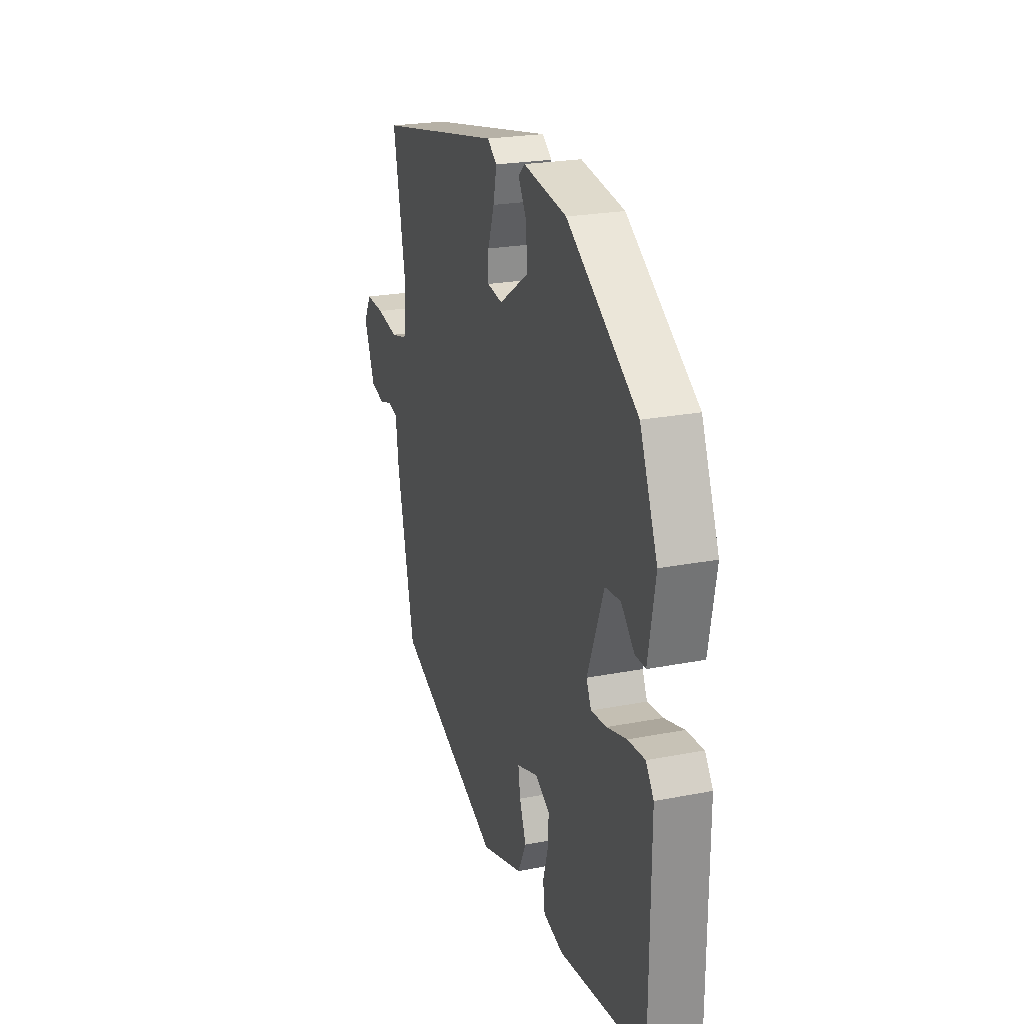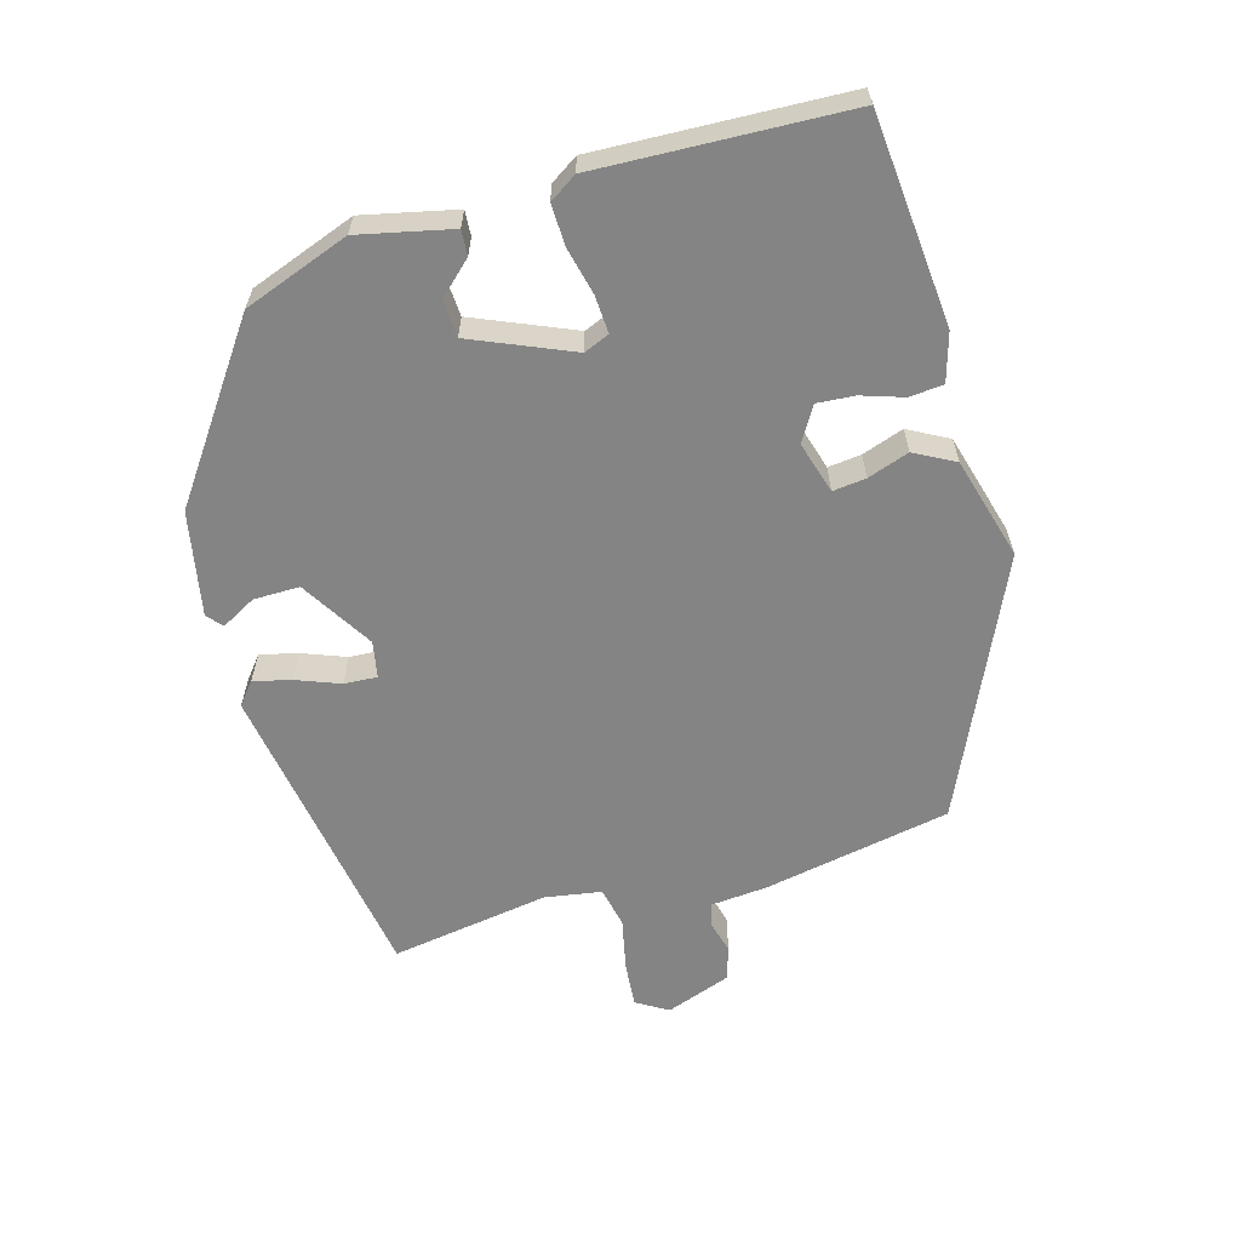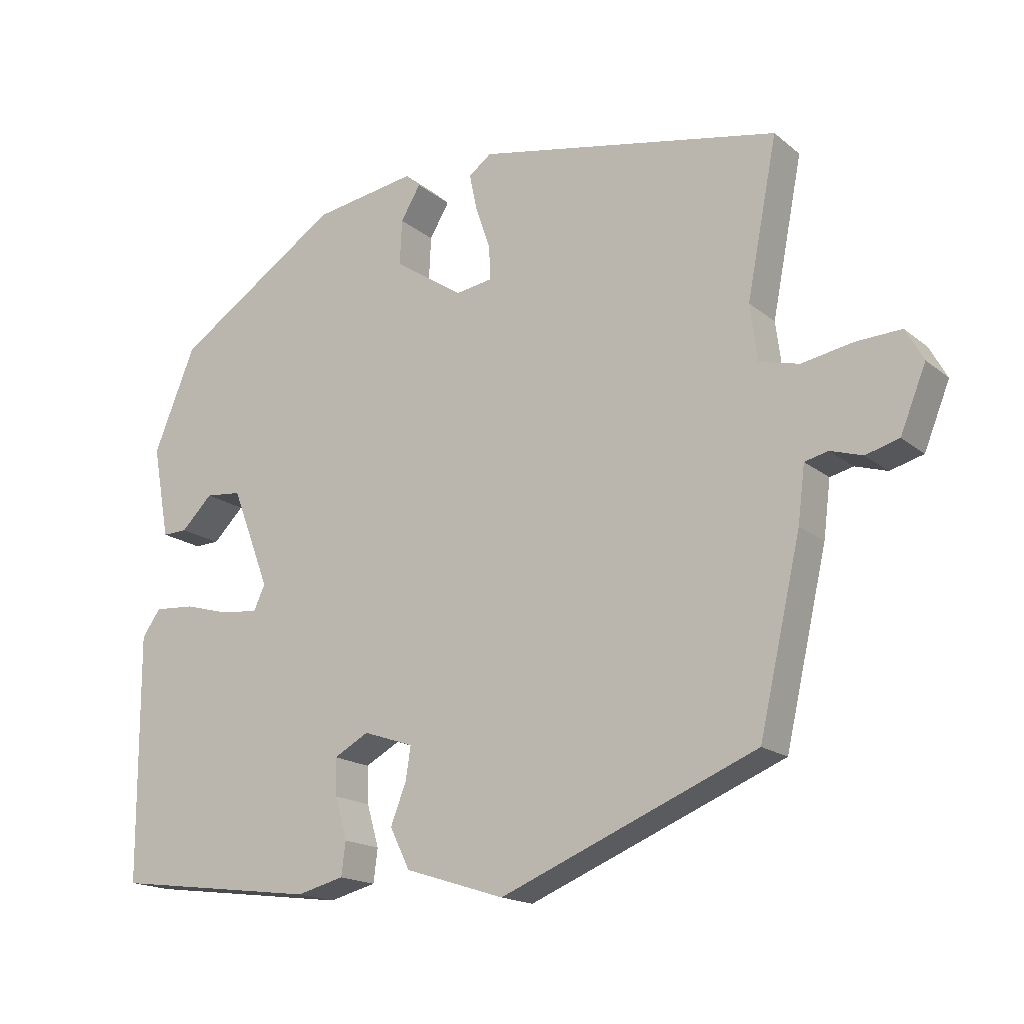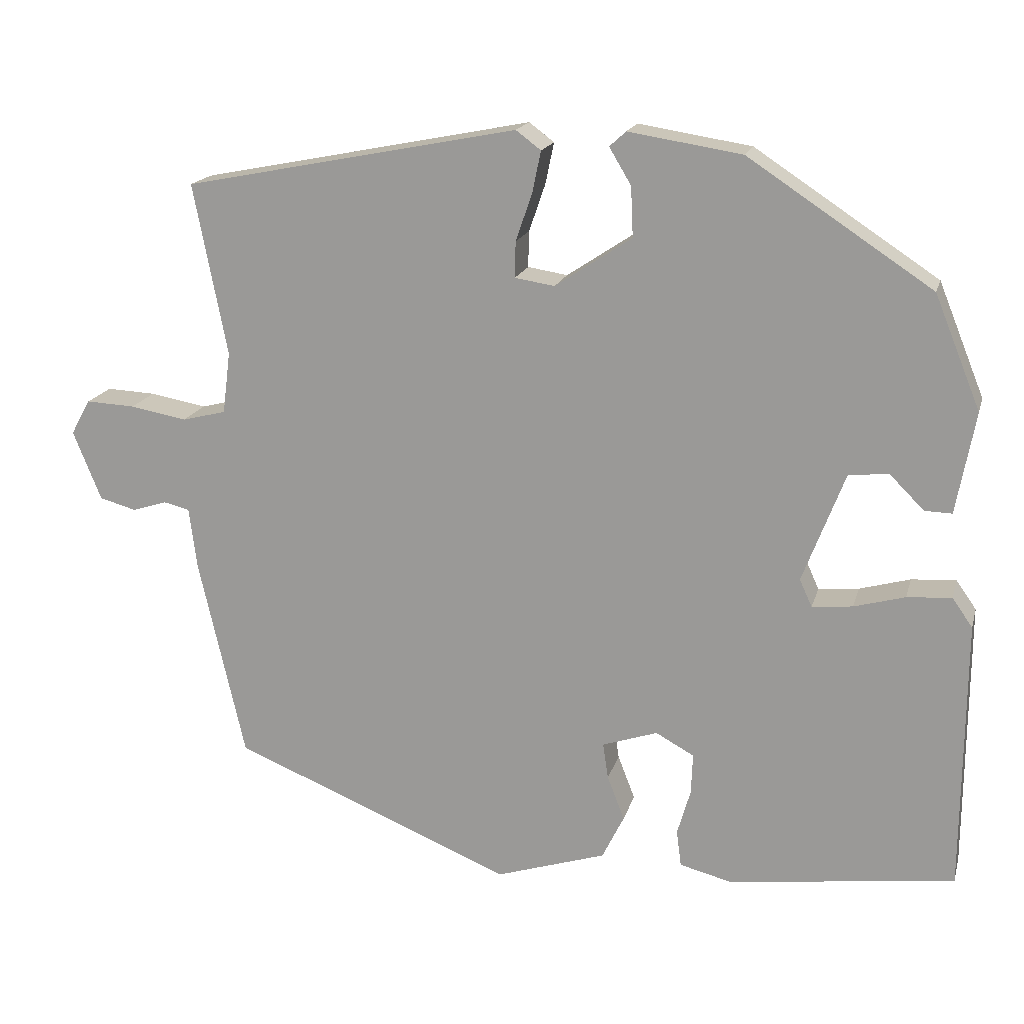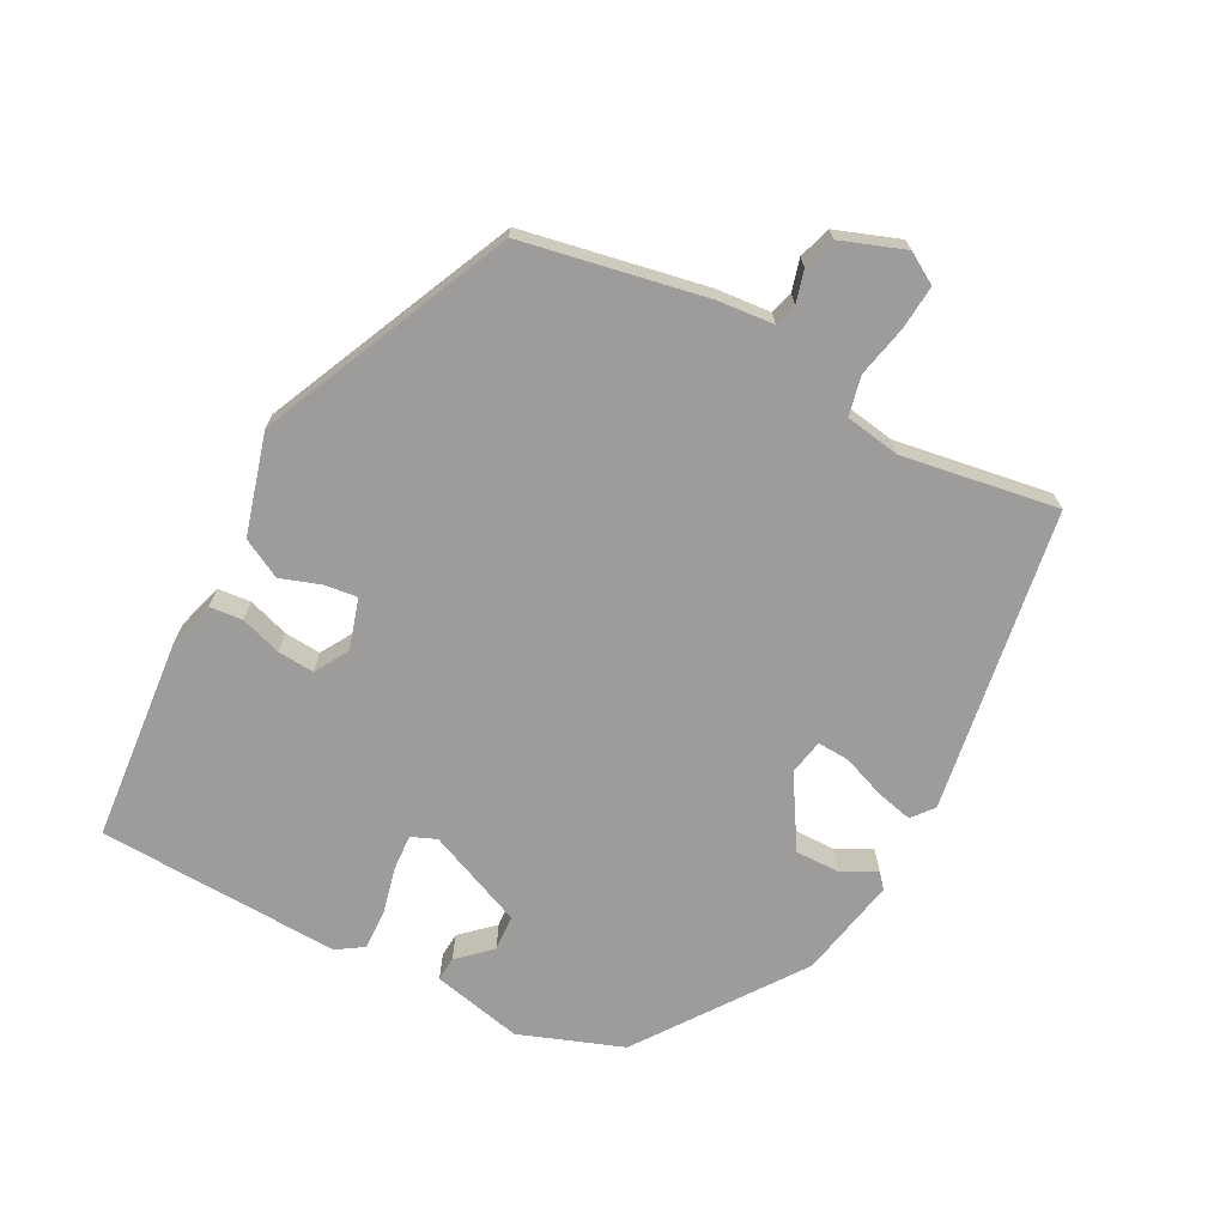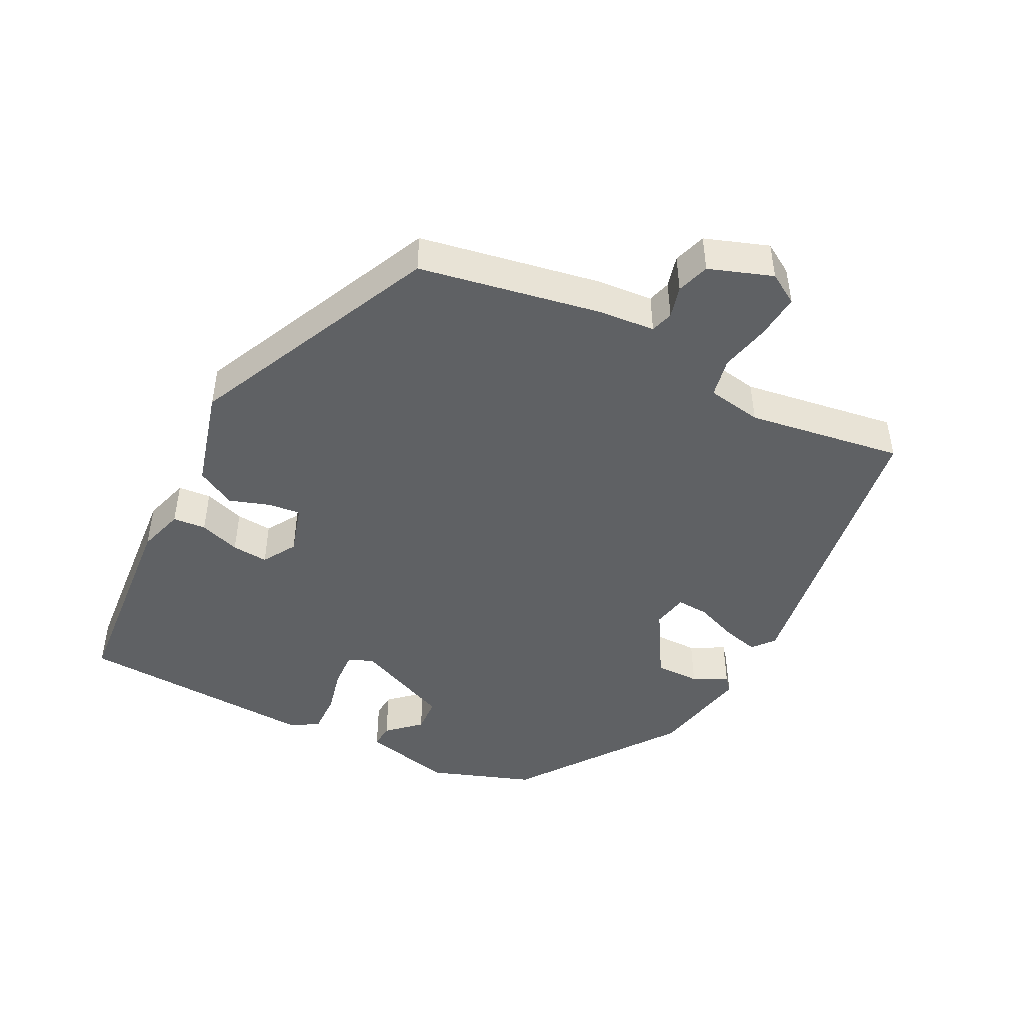
<metadata>
{"format":"obj","ext":"obj","renderer":"f3d","projection":"perspective","resolution":1024,"background":"white","views":[{"elev":23.3,"azim":71.7,"up":"+Z"},{"elev":-61.4,"azim":103.8,"up":"+Y"},{"elev":-17.1,"azim":-147.0,"up":"+Z"},{"elev":17.4,"azim":14.2,"up":"+Z"},{"elev":-70.1,"azim":-119.8,"up":"+Y"},{"elev":-46.0,"azim":-119.5,"up":"+Y"}]}
</metadata>
<code>
v 0.447 0.07 0.332
v 0.506 0.07 0.187
v 0.482 0.07 0.057
v 0.447 0.07 0.058
v 0.403 0.07 0.102
v 0.352 0.07 0.097
v 0.298 0.07 -0.044
v 0.314 0.07 -0.079
v 0.366 0.07 -0.074
v 0.431 0.07 -0.056
v 0.488 0.07 -0.052
v 0.514 0.07 -0.089
v 0.512 0.07 -0.436
v 0.222 0.07 -0.473
v 0.155 0.07 -0.456
v 0.149 0.07 -0.409
v 0.166 0.07 -0.35
v 0.168 0.07 -0.298
v 0.119 0.07 -0.271
v 0.048 0.07 -0.295
v 0.055 0.07 -0.341
v 0.077 0.07 -0.398
v 0.049 0.07 -0.455
v -0.092 0.07 -0.5
v -0.453 0.07 -0.352
v -0.512 0.07 -0.094
v -0.522 0.07 -0.015
v -0.555 0.07 -0.007
v -0.6 0.07 -0.021
v -0.647 0.07 -0.008
v -0.683 0.07 0.081
v -0.658 0.07 0.126
v -0.595 0.07 0.123
v -0.522 0.07 0.11
v -0.466 0.07 0.124
v -0.456 0.07 0.203
v -0.499 0.07 0.423
v -0.071 0.07 0.507
v -0.039 0.07 0.483
v -0.05 0.07 0.43
v -0.071 0.07 0.369
v -0.072 0.07 0.323
v -0.021 0.07 0.315
v 0.077 0.07 0.38
v 0.074 0.07 0.444
v 0.046 0.07 0.491
v 0.067 0.07 0.51
v 0.212 0.07 0.487
v 0.447 0 0.332
v 0.506 0 0.187
v 0.482 0 0.057
v 0.447 0 0.058
v 0.403 0 0.102
v 0.352 0 0.097
v 0.298 0 -0.044
v 0.314 0 -0.079
v 0.366 0 -0.074
v 0.431 0 -0.056
v 0.488 0 -0.052
v 0.514 0 -0.089
v 0.512 0 -0.436
v 0.222 0 -0.473
v 0.155 0 -0.456
v 0.149 0 -0.409
v 0.166 0 -0.35
v 0.168 0 -0.298
v 0.119 0 -0.271
v 0.048 0 -0.295
v 0.055 0 -0.341
v 0.077 0 -0.398
v 0.049 0 -0.455
v -0.092 0 -0.5
v -0.453 0 -0.352
v -0.512 0 -0.094
v -0.522 0 -0.015
v -0.555 0 -0.007
v -0.6 0 -0.021
v -0.647 0 -0.008
v -0.683 0 0.081
v -0.658 0 0.126
v -0.595 0 0.123
v -0.522 0 0.11
v -0.466 0 0.124
v -0.456 0 0.203
v -0.499 0 0.423
v -0.071 0 0.507
v -0.039 0 0.483
v -0.05 0 0.43
v -0.071 0 0.369
v -0.072 0 0.323
v -0.021 0 0.315
v 0.077 0 0.38
v 0.074 0 0.444
v 0.046 0 0.491
v 0.067 0 0.51
v 0.212 0 0.487
f 45 46 47 48
f 44 45 48 1
f 43 44 1 2
f 42 43 2
f 38 39 40 41
f 36 37 38 41
f 35 36 41 42
f 31 32 33 34
f 29 30 31 34
f 28 29 34 35
f 27 28 35 42
f 21 22 23 24
f 20 21 24 25
f 19 20 25 26
f 14 15 16 17
f 14 17 18
f 13 14 18
f 12 13 18 19
f 9 10 11 12
f 8 9 12 19
f 2 3 4 5
f 2 5 6
f 42 2 6
f 27 42 6 7
f 19 26 27
f 7 8 19 27
f 96 95 94 93
f 49 96 93 92
f 50 49 92 91
f 50 91 90
f 89 88 87 86
f 89 86 85 84
f 90 89 84 83
f 82 81 80 79
f 82 79 78 77
f 83 82 77 76
f 90 83 76 75
f 72 71 70 69
f 73 72 69 68
f 74 73 68 67
f 65 64 63 62
f 66 65 62
f 66 62 61
f 67 66 61 60
f 60 59 58 57
f 67 60 57 56
f 53 52 51 50
f 54 53 50
f 54 50 90
f 55 54 90 75
f 75 74 67
f 75 67 56 55
f 1 49 50 2
f 2 50 51 3
f 3 51 52 4
f 4 52 53 5
f 5 53 54 6
f 6 54 55 7
f 7 55 56 8
f 8 56 57 9
f 9 57 58 10
f 10 58 59 11
f 11 59 60 12
f 12 60 61 13
f 13 61 62 14
f 14 62 63 15
f 15 63 64 16
f 16 64 65 17
f 17 65 66 18
f 18 66 67 19
f 19 67 68 20
f 20 68 69 21
f 21 69 70 22
f 22 70 71 23
f 23 71 72 24
f 24 72 73 25
f 25 73 74 26
f 26 74 75 27
f 27 75 76 28
f 28 76 77 29
f 29 77 78 30
f 30 78 79 31
f 31 79 80 32
f 32 80 81 33
f 33 81 82 34
f 34 82 83 35
f 35 83 84 36
f 36 84 85 37
f 37 85 86 38
f 38 86 87 39
f 39 87 88 40
f 40 88 89 41
f 41 89 90 42
f 42 90 91 43
f 43 91 92 44
f 44 92 93 45
f 45 93 94 46
f 46 94 95 47
f 47 95 96 48
f 48 96 49 1

</code>
